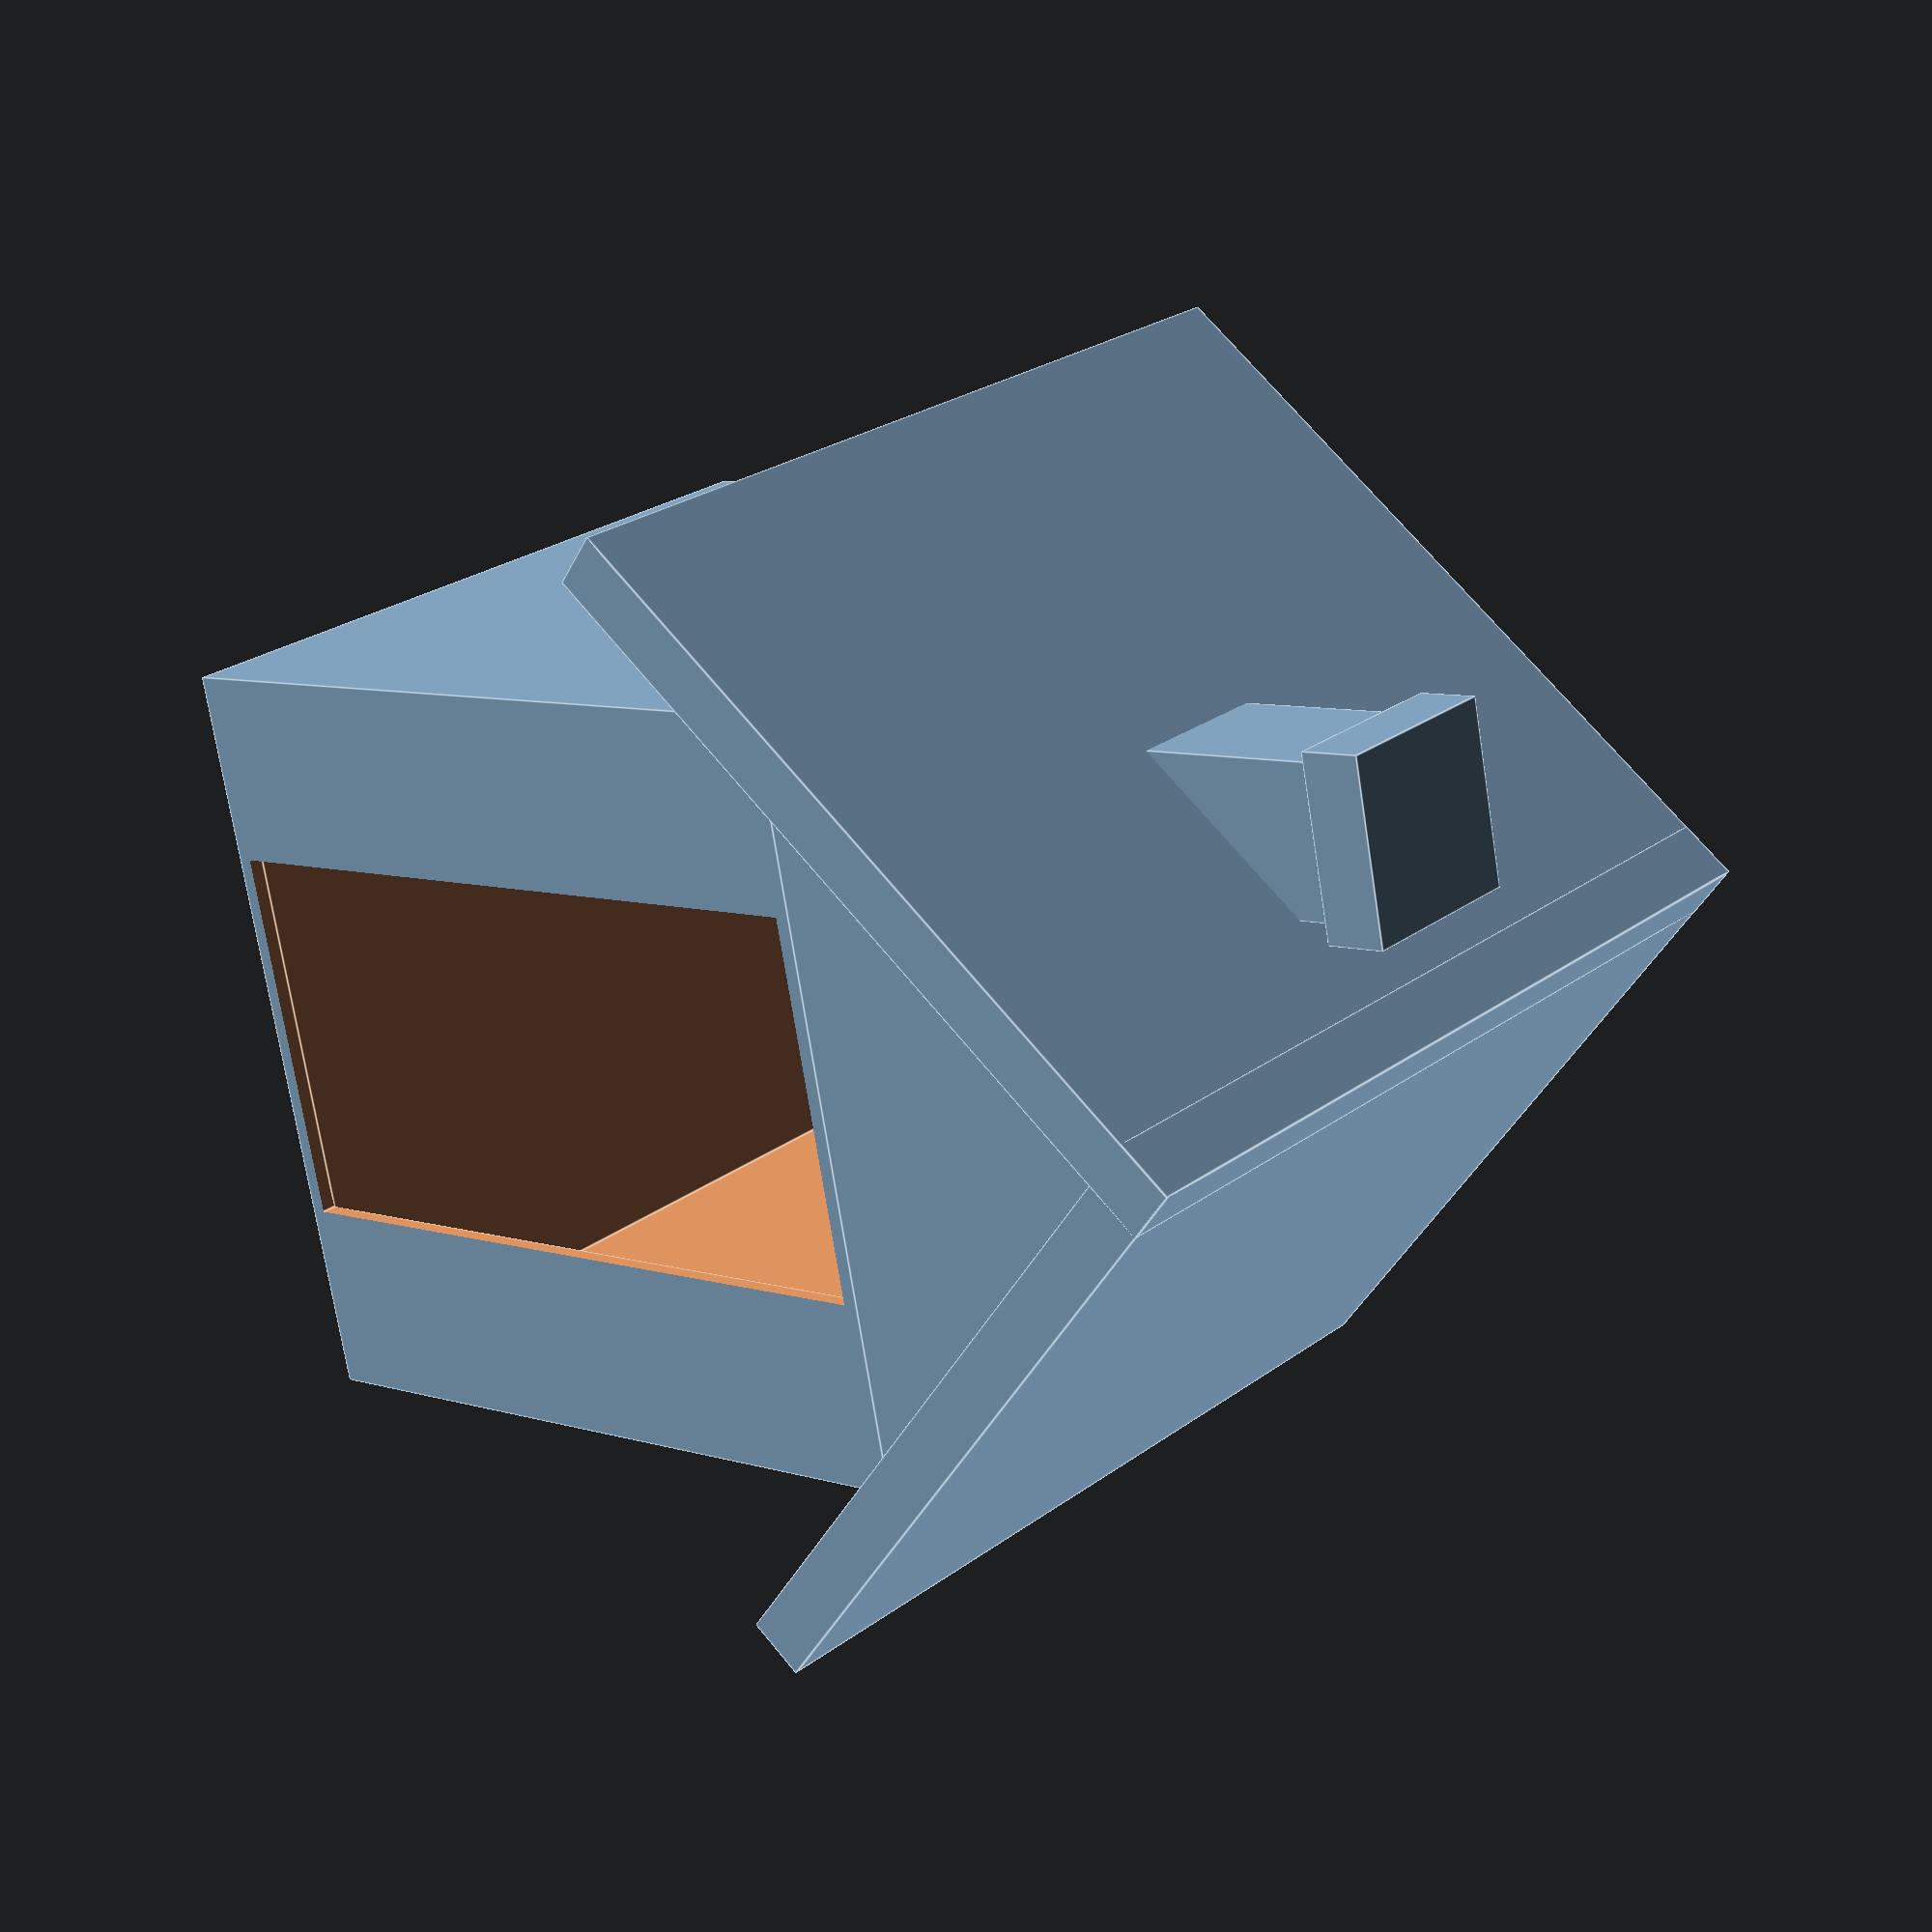
<openscad>
// CSG.scad - Basic example of CSG usage

difference() {
    cube(50, center=true);
    cube(48, center=true);
    
    translate([0, -25, 0]) {
        cube([25, 2.02, 48.02], center=true);
    }
}
translate([0, 25, 25]) {
    rotate([90, 0, 0]) {
        linear_extrude(height=50,scale=1,convexity=10) {
        polygon([[-25,0], [25,0], [0,25]]);
        }
    }
}
translate([12.5,0,-12.5])
    translate([0,0,52])
        rotate([0,45,0])
            translate([6.3,0,0])
            cube([52,58,4],center=true);

translate([-12.5,0,-12.5])
    translate([0,0,52])
        rotate([0,-45,0])
            translate([-6.3,0,0])
            cube([52,58,4],center=true);

translate([-12.5,0,25])
    translate([-5,-5,0])
        cube([10,10,27]);
translate([-12.5,0,50])
    translate([-6,-6,0])
        cube([12,12,4]);

echo(version=version());
// Written by Marius Kintel <marius@kintel.net>
//
// To the extent possible under law, the author(s) have dedicated all
// copyright and related and neighboring rights to this software to the
// public domain worldwide. This software is distributed without any
// warranty.
//
// You should have received a copy of the CC0 Public Domain
// Dedication along with this software.
// If not, see <http://creativecommons.org/publicdomain/zero/1.0/>.

</openscad>
<views>
elev=172.6 azim=256.5 roll=228.4 proj=p view=edges
</views>
